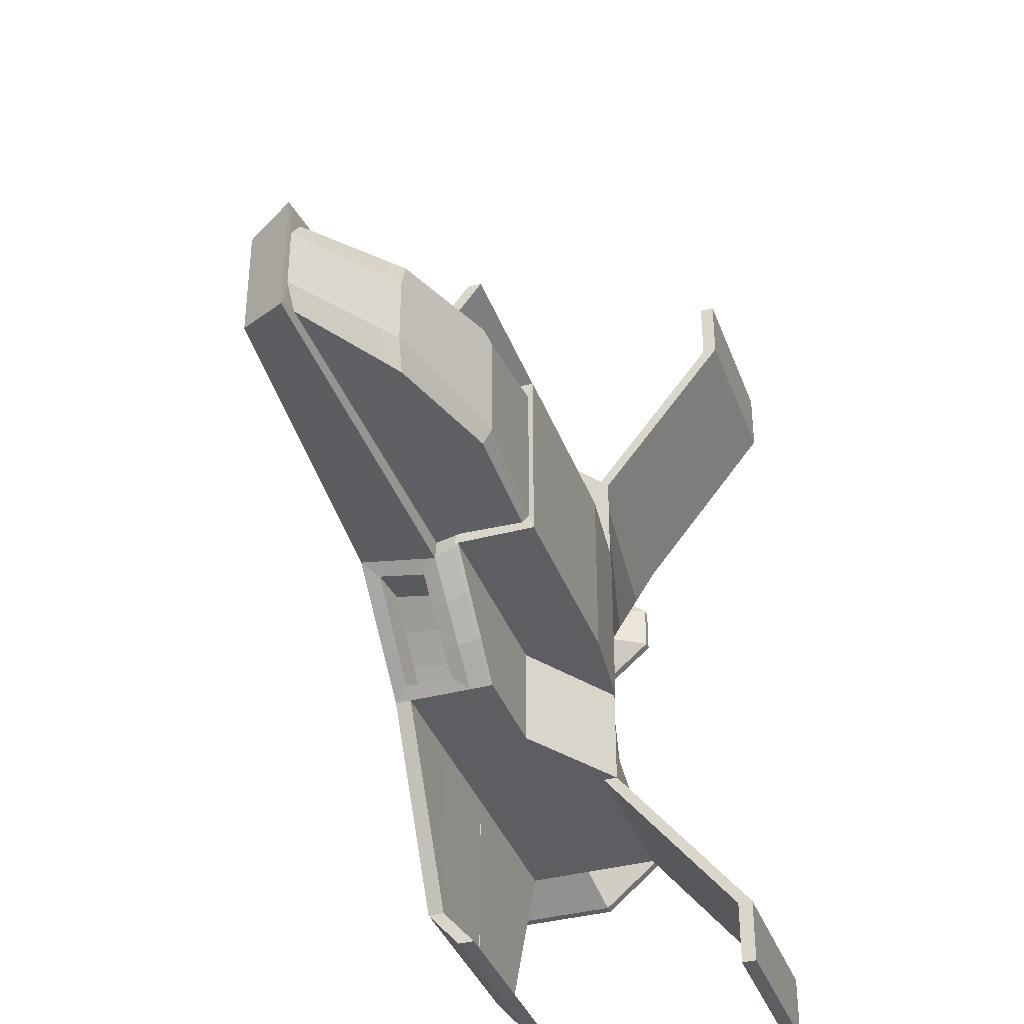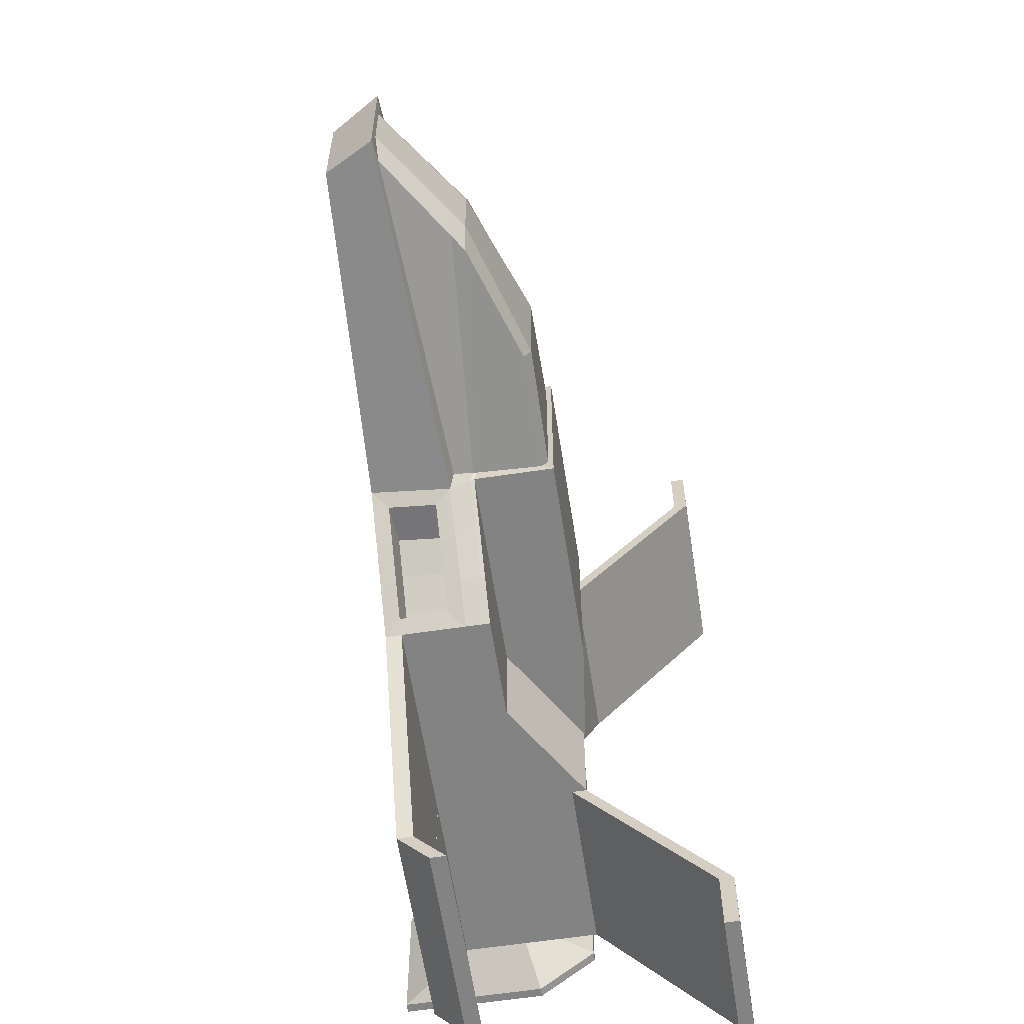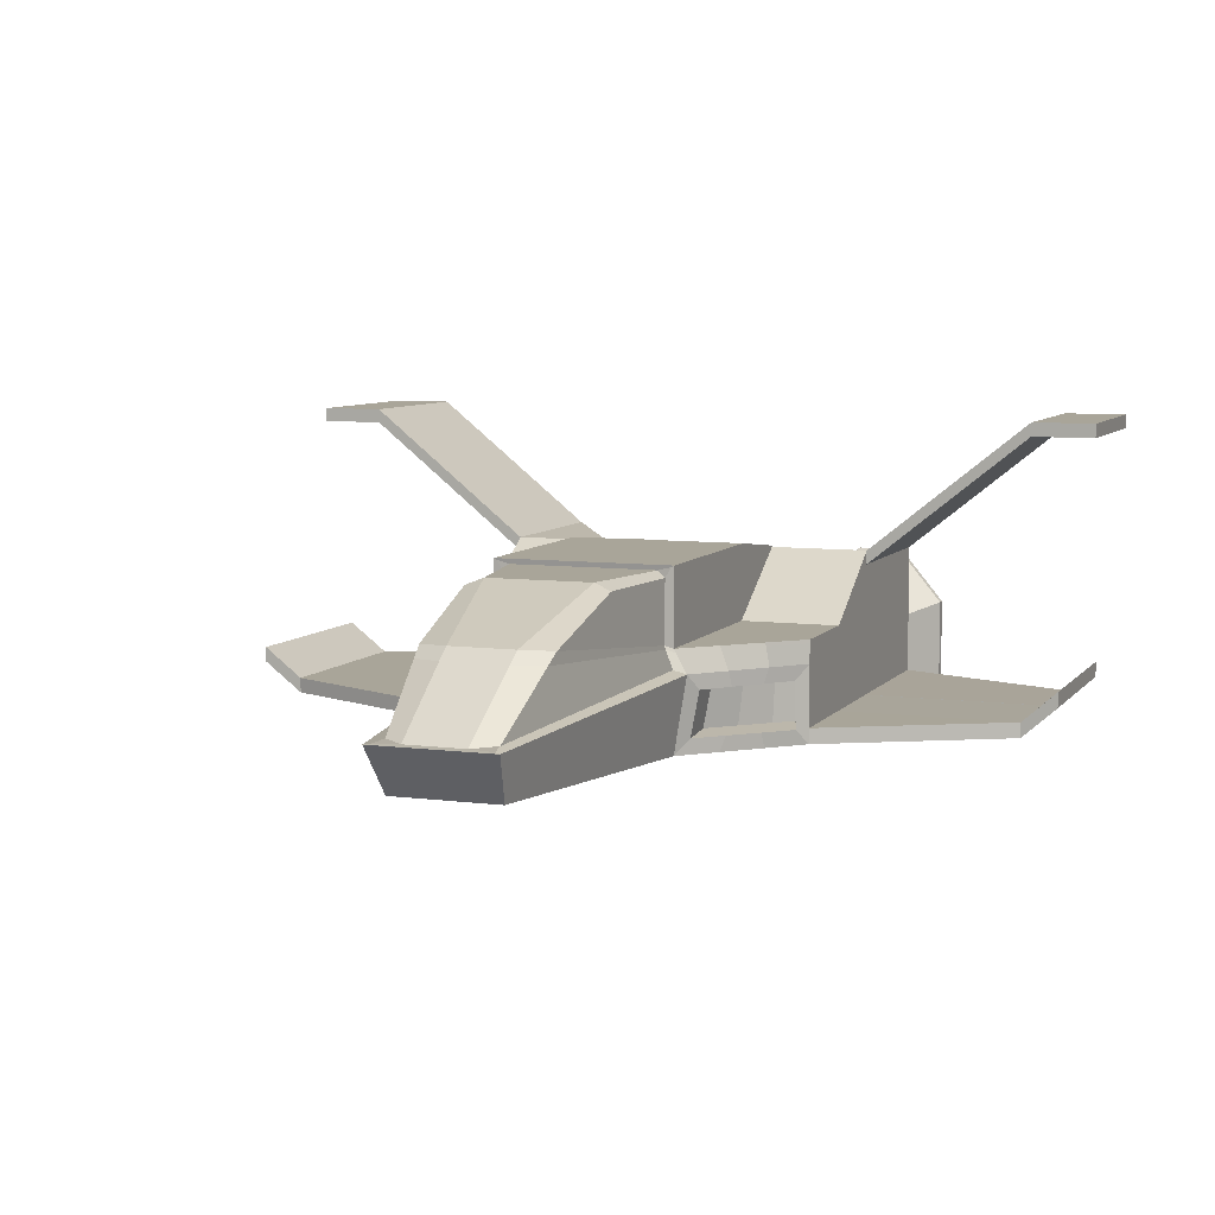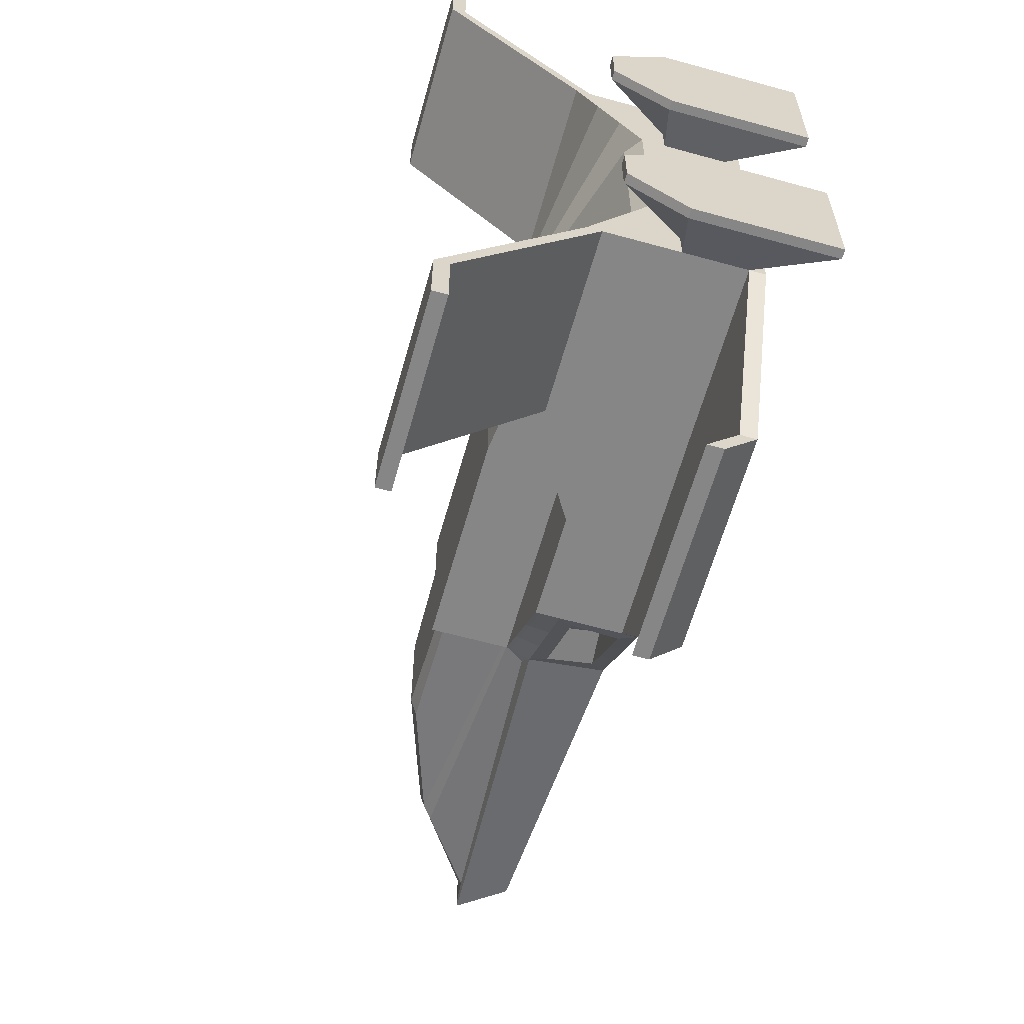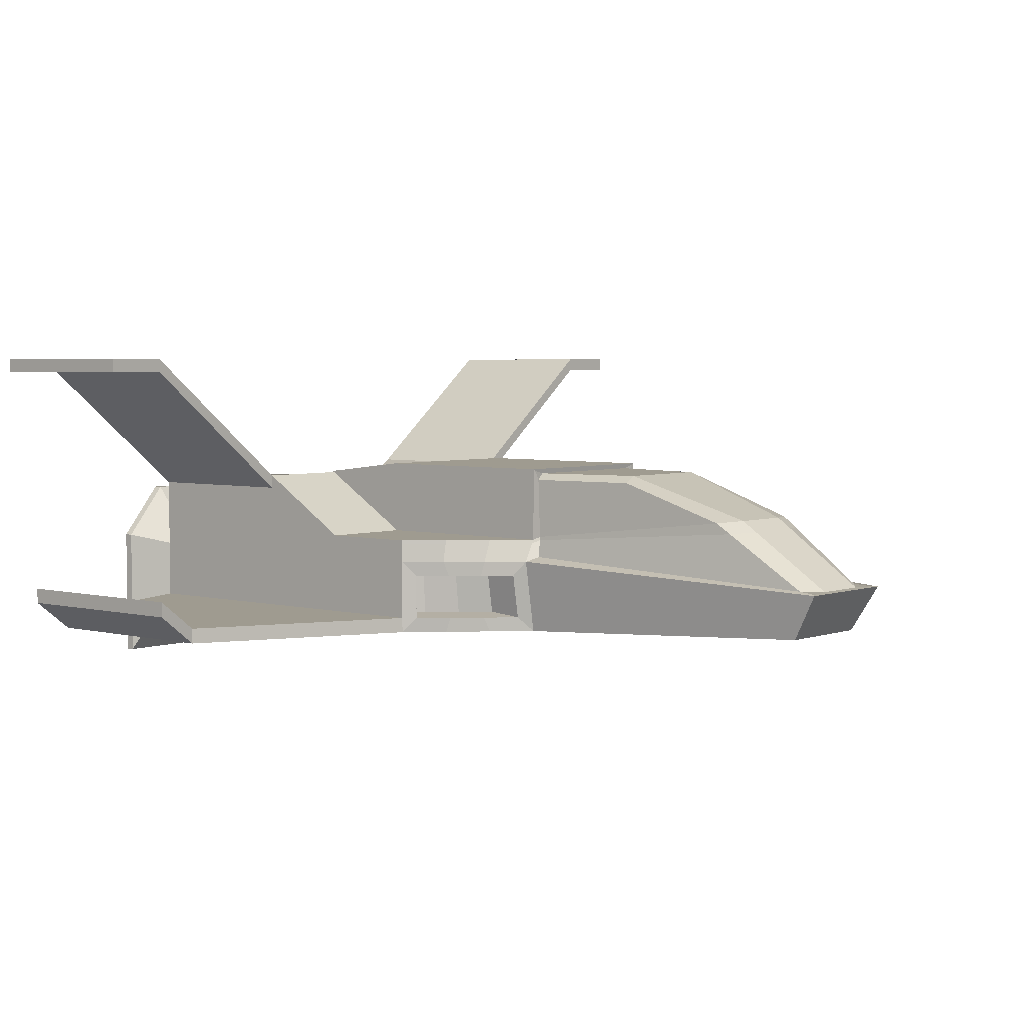
<metadata>
{"format":"obj","ext":"obj","renderer":"f3d","projection":"perspective","resolution":1024,"background":"white","views":[{"elev":-37.3,"azim":108.9,"up":"+Z"},{"elev":-61.0,"azim":98.7,"up":"+Z"},{"elev":7.4,"azim":110.6,"up":"+Y"},{"elev":-62.2,"azim":-105.7,"up":"+Z"},{"elev":4.0,"azim":40.4,"up":"+Y"}]}
</metadata>
<code>
o Cube.001
v -1 -0.04711 1
v -0.8069 1.213 1
v -1 -0.04711 -1
v -0.8069 1.213 -1
v 1.024 1.8 1
v 1.024 1.8 -1
v 7.927 0.09634 -0.5972
v 7.927 0.09634 0.5972
v 4.285 0.1235 1.136
v 4.42 1.928 1
v 3.271 1.928 1
v 2.101 1.928 1
v 4.285 0.1235 -1.136
v 4.42 1.928 -1
v 3.271 1.928 -1
v 2.101 1.928 -1
v -1 0.8107 1
v -1 1.066 1
v -1 1.066 -1
v -1 0.8107 -1
v 1 1.781 -1
v 1 1.781 1
v 8.23 0.6241 -0.6817
v 8.23 0.6241 0.6817
v 2.139 1.071 -1
v 3.279 1.071 -1
v 4.418 1.071 -1
v 4.299 0.6402 -1.237
v 2.139 1.071 1
v 3.279 1.071 1
v 4.299 0.6402 1.237
v 4.418 1.071 1
v -1 -0.04711 -2.115
v -1 -0.04711 2.115
v -1 0.8107 -2.115
v 1 -0.04711 -2.115
v 1 0.8107 -2.115
v 1 -0.04711 2.115
v 1 0.8107 2.115
v 2.139 -0.04711 2.115
v 3.279 -0.04711 2.115
v 3.412 0.1228 2.008
v 2.139 -0.04711 -2.115
v 3.279 -0.04711 -2.115
v 3.412 0.1228 -2.008
v 2.139 0.1258 -2.115
v 3.279 0.8107 -2.115
v 3.398 0.6408 -1.992
v -1 0.8107 2.115
v -1 1.781 2.115
v -1 1.781 -2.115
v 1 1.781 -2.115
v 1 1.781 2.115
v 2.139 1.071 -2.115
v 3.279 1.071 -2.115
v 3.279 1.071 -2.115
v 2.139 0.8107 2.115
v 2.139 1.071 2.115
v 3.279 0.8107 2.115
v 3.279 1.071 2.115
v 3.398 0.6408 1.992
v 3.279 1.071 2.115
v 4.439 1.1 0.8996
v 4.439 1.1 -0.8996
v 4.527 0.8659 -1.027
v 4.527 0.8659 1.027
v 5.67 1.795 -0.7824
v 5.625 1.871 -0.5889
v 5.67 1.795 0.7824
v 5.625 1.871 0.5889
v 4.413 1.795 0.8996
v 4.41 1.871 0.8226
v 4.416 1.909 0.966
v 4.41 1.871 -0.8226
v 4.413 1.795 -0.8996
v 4.416 1.909 -0.966
v 7.054 1.389 -0.365
v 6.919 1.374 -0.7078
v 7.973 0.6454 -0.5731
v 8.144 0.6345 -0.3312
v 8.186 0.6294 -0.6144
v 6.919 1.374 0.7078
v 7.054 1.389 0.365
v 8.144 0.6345 0.3312
v 7.973 0.6454 0.5731
v 8.186 0.6294 0.6144
v 4.418 0.8107 -1.142
v 4.418 -0.04711 -1
v 4.418 -0.04711 1
v 4.418 0.8107 1.142
v 3.279 -0.04711 2.115
v 3.279 0.8107 2.115
v 3.279 0.8107 -2.115
v 3.279 -0.04711 -2.115
v 3.884 0.6775 -1.237
v 3.87 0.1609 -1.136
v 3.87 0.1609 1.136
v 3.884 0.6775 1.237
v 2.997 0.1602 2.008
v 2.983 0.6782 1.992
v 2.983 0.6782 -1.992
v 2.997 0.1602 -2.008
v -1 0.1266 -1
v 7.988 0.2032 -0.6143
v 7.988 0.2032 0.6143
v 4.418 0.1266 -1.029
v -1 0.1266 1
v 4.418 0.1266 1.029
v -1 0.1266 -2.115
v 1 0.1296 -2.115
v 1 0.1266 2.115
v 3.279 0.1251 -2.115
v 3.279 0.1266 -2.115
v 3.279 0.1266 -2.115
v -1 0.1266 2.115
v 2.139 0.1266 2.115
v 3.279 0.1266 2.115
v 3.279 0.1266 2.115
v 4.288 0.2282 -1.157
v 4.288 0.2282 1.157
v 3.409 0.2277 -2.005
v 3.409 0.2277 2.005
v 3.873 0.2655 -1.157
v 3.873 0.2655 1.157
v 2.994 0.2651 -2.005
v 2.994 0.2651 2.005
v 2.139 0.8108 -2.115
v 1 0.1284 -2.115
v -0.1663 0.1266 -4.136
v -0.1663 -0.04711 -4.136
v 1 -0.04711 -4.136
v 1 0.1296 -4.136
v 1 0.1266 4.473
v 1 -0.04711 4.473
v -0.1663 -0.04711 4.473
v 2.139 -0.04711 4.473
v 3.279 -0.04711 2.115
v 2.139 -0.04711 -4.136
v 3.279 -0.04711 -2.115
v 2.139 0.1258 -4.136
v -0.1663 0.1266 4.473
v 2.139 0.1266 4.473
v 3.279 0.1266 2.115
v 3.279 0.1251 -2.115
v 1 0.1284 -4.136
v -1 0.9083 1
v -1 0.9083 -1
v 4.418 1.028 -1.023
v 4.418 1.028 1.023
v -1 1.624 2.115
v -1 1.624 -2.115
v 1 1.624 -2.115
v 1 1.624 2.115
v 3.279 1.028 -2.115
v 3.279 1.028 -2.115
v 2.139 1.029 2.115
v 3.279 1.028 2.115
v 3.279 1.028 2.115
v 4.453 1.062 -0.9202
v 4.453 1.062 0.9202
v 7.231 1.267 -0.3595
v 7.09 1.256 -0.686
v 7.09 1.256 0.686
v 7.231 1.267 0.3595
v 3.279 1.028 -2.115
v 2.139 1.029 -2.115
v -1 3.105 3.954
v -1 3.262 3.954
v 1 3.262 3.954
v -1 3.262 -3.954
v 1 3.262 -3.954
v -1 3.105 -3.954
v 1 3.105 -3.954
v 1 3.105 3.954
v -1 3.105 4.661
v -1 3.262 4.661
v 1 3.262 4.661
v -1 3.262 -4.661
v 1 3.262 -4.661
v -1 3.105 -4.661
v 1 3.105 -4.661
v 1 3.105 4.661
v -0.1663 0.474 -4.526
v -0.1663 0.3003 -4.526
v 1 0.3003 -4.526
v 1 0.477 -4.526
v 1 0.474 4.928
v 1 0.3003 4.928
v -0.1663 0.3003 4.928
v 2.139 0.3003 4.928
v 2.139 0.3003 -4.526
v 2.139 0.4732 -4.526
v -0.1663 0.474 4.928
v 2.139 0.474 4.928
v 1 0.4758 -4.526
v -1.451 0.9115 -2.398
v -1.451 0.9115 -0.8438
v -1.451 -0.6362 0.8438
v -1.451 0.9115 0.8438
v -1.451 0.9115 2.398
v -1.451 -0.6362 2.398
v -1.451 -0.6362 -0.8438
v -1.451 -0.6362 -2.398
v -1 0.8107 -1.743
v -1 0.8107 -1.372
v 3.279 1.071 1.372
v 3.279 1.071 1.743
v 3.279 1.071 -1.743
v 3.279 1.071 -1.372
v 4.039 1.071 -1.372
v 3.659 1.071 -1.743
v -1 1.542 1.743
v -1 1.304 1.372
v 4.039 1.071 1.372
v 3.659 1.071 1.743
v -1 1.542 -1.743
v -1 1.304 -1.372
v -1 -0.04711 -1.372
v -1 -0.04711 -1.743
v -1 0.8107 1.743
v -1 0.8107 1.372
v -1 -0.04711 1.372
v -1 -0.04711 1.743
v 3.659 -0.04711 1.743
v 4.039 -0.04711 1.372
v 4.039 0.8107 1.466
v 3.659 0.8107 1.791
v 2.139 1.071 1.743
v 2.139 1.071 1.372
v 1 1.781 1.372
v 1 1.781 1.743
v 1 1.781 -1.743
v 1 1.781 -1.372
v 2.139 1.071 -1.372
v 2.139 1.071 -1.743
v 3.659 0.8107 -1.791
v 4.039 0.8107 -1.466
v 4.039 -0.04711 -1.372
v 3.659 -0.04711 -1.743
v 3.703 0.123 1.717
v 3.994 0.1233 1.427
v 3.998 0.6404 1.489
v 3.698 0.6406 1.741
v 3.698 0.6406 -1.741
v 3.998 0.6404 -1.489
v 3.994 0.1233 -1.427
v 3.703 0.123 -1.717
v 3.288 0.1604 1.717
v 3.579 0.1607 1.427
v 3.583 0.6778 1.489
v 3.283 0.678 1.741
v 3.283 0.678 -1.741
v 3.583 0.6778 -1.489
v 3.579 0.1607 -1.427
v 3.288 0.1604 -1.717
v -1 0.1266 1.372
v -1 0.1266 1.743
v -1 0.1266 -1.372
v -1 0.1266 -1.743
v 4.039 1.028 1.387
v 3.659 1.028 1.751
v -1 1.147 1.372
v -1 1.385 1.743
v 4.039 1.028 -1.387
v 3.659 1.028 -1.751
v -1 1.147 -1.372
v -1 1.385 -1.743
v -1.451 1.532 -1.88
v -1.451 1.532 -1.362
v -1.451 1.532 1.88
v -1.451 1.532 1.362
v -1.451 -0.6362 1.362
v -1.451 -0.6362 1.88
v -1.451 -0.6362 -1.362
v -1.451 -0.6362 -1.88
v -1.554 1.532 -1.362
v -1.554 0.9115 -0.8438
v -1.554 -0.6362 0.8438
v -1.554 0.9115 0.8438
v -1.554 1.532 1.362
v -1.554 -0.6362 2.398
v -1.554 0.9115 2.398
v -1.554 -0.6362 -0.8438
v -1.554 0.9115 -2.398
v -1.554 -0.6362 -2.398
v -1.554 -0.6362 1.88
v -1.554 -0.6362 -1.88
v -1.554 1.532 -1.88
v -1.554 1.532 1.88
v -1.554 -0.6362 1.362
v -1.554 -0.6362 -1.362
f 18 2 4 19
f 19 4 6 21
f 22 5 2 18
f 6 4 2 5
f 161 77 83 164
f 89 88 7 8
f 160 66 85 163
f 27 14 76 75 64
f 21 6 16 25
f 25 16 15 26
f 26 15 14 27
f 6 5 12 16
f 16 12 11 15
f 15 11 10 14
f 231 212 50 53
f 207 228 58 60
f 239 224 91 94
f 35 109 203 196
f 235 208 55 54
f 11 30 32 10
f 267 216 51 151
f 12 29 30 11
f 265 236 93 155
f 5 22 29 12
f 215 207 60 62
f 208 211 56 55
f 263 220 49 150
f 261 215 62 158
f 216 232 52 51
f 223 219 33 34
f 257 223 34 115
f 148 27 64 159
f 14 10 73 72 74 76
f 243 61 100 251
f 228 231 53 58
f 149 90 66 160
f 232 235 54 52
f 247 45 102 255
f 107 17 20 103
f 146 18 19 147
f 33 36 38 34
f 38 36 43 40
f 40 43 44 41
f 41 44 94 91
f 117 116 142 143
f 128 46 140 145
f 117 41 91 118
f 157 59 92 158
f 156 57 59 157
f 153 39 57 156
f 113 47 93 114
f 154 55 56 155
f 46 128 37 127
f 34 38 134 135
f 112 46 127 93
f 41 117 143 137
f 111 39 49 115
f 150 153 174 167
f 109 35 37 110
f 153 53 169 174
f 71 63 82 69
f 64 75 67 78
f 77 68 70 83
f 23 87 65 79 81
f 159 64 78 162
f 10 32 63 71 73
f 90 24 86 85 66
f 24 23 81 80 84 86
f 71 72 73
f 74 75 76
f 79 80 81
f 84 85 86
f 70 72 71 69
f 67 75 74 68
f 68 77 78 67
f 161 80 79 162
f 69 82 83 70
f 163 85 84 164
f 74 72 70 68
f 240 42 91 224
f 242 31 90 226
f 244 48 93 236
f 246 13 88 238
f 245 28 95 253
f 241 9 97 249
f 36 128 145 131
f 46 112 144 140
f 165 93 127 166
f 44 113 114 94
f 59 117 118 92
f 57 116 117 59
f 39 111 116 57
f 1 107 103 3
f 258 103 202 274
f 219 259 109 33
f 31 98 124 97 9 120
f 249 97 98 250
f 61 122 42 99 126 100
f 42 61 92 91
f 90 31 120 9 89 108
f 8 24 90 89
f 8 7 23 24
f 7 88 87 23
f 88 13 28 87
f 96 95 28 13
f 253 95 96 254
f 102 45 48 101
f 48 45 94 112 93
f 166 152 52 54
f 131 145 195 185
f 142 136 137 143
f 138 140 144 139
f 135 134 188 189
f 136 142 194 190
f 141 135 189 193
f 38 40 136 134
f 116 111 133 142
f 40 41 137 136
f 33 109 129 130
f 109 110 132 129
f 112 94 139 144
f 36 33 130 131
f 111 115 141 133
f 43 36 131 138
f 110 36 131 132
f 115 34 135 141
f 94 43 138 139
f 127 37 152 166
f 55 165 166 54
f 82 163 164 83
f 77 161 162 78
f 65 159 162 79
f 35 151 152 37
f 39 153 150 49
f 47 154 155 93
f 53 153 156 58
f 58 156 157 60
f 60 157 158 62
f 17 146 147 20
f 32 149 160 63
f 87 148 159 65
f 227 261 158 92
f 212 263 150 50
f 211 265 155 56
f 204 267 151 35
f 63 160 163 82
f 80 161 164 84
f 172 170 178 180
f 174 169 177 182
f 50 150 167 168
f 151 51 170 172
f 52 152 173 171
f 152 151 172 173
f 51 52 171 170
f 53 50 168 169
f 182 177 176 175
f 180 178 179 181
f 169 168 176 177
f 173 172 180 181
f 171 173 181 179
f 170 171 179 178
f 168 167 175 176
f 167 174 182 175
f 187 188 190 194
f 185 195 192 191
f 184 183 186 185
f 188 187 193 189
f 134 136 190 188
f 145 140 192 195
f 129 132 186 183
f 133 141 193 187
f 138 131 185 191
f 130 129 183 184
f 131 130 184 185
f 142 133 187 194
f 140 138 191 192
f 132 131 185 186
f 270 271 280 289
f 199 198 278 279
f 17 107 198 199
f 115 49 200 201
f 221 17 199 271
f 257 115 201 273
f 103 20 197 202
f 204 35 196 268
f 20 205 269 197
f 205 204 268 269
f 107 256 272 198
f 256 257 273 272
f 49 220 270 200
f 220 221 271 270
f 200 270 289 282
f 197 269 276 277
f 269 268 288 276
f 203 275 287 285
f 20 147 266 205
f 205 266 267 204
f 27 148 264 210
f 210 264 265 211
f 18 146 262 213
f 213 262 263 212
f 90 149 260 226
f 226 260 261 227
f 101 252 255 102
f 252 253 254 255
f 99 248 251 100
f 248 249 250 251
f 3 103 258 218
f 218 258 259 219
f 109 259 275 203
f 259 258 274 275
f 42 240 248 99
f 240 241 249 248
f 48 244 252 101
f 244 245 253 252
f 45 247 239 94
f 247 246 238 239
f 28 245 237 87
f 245 244 236 237
f 61 243 227 92
f 243 242 226 227
f 9 241 225 89
f 241 240 224 225
f 13 246 254 96
f 246 247 255 254
f 21 25 234 233
f 233 234 235 232
f 29 22 230 229
f 229 230 231 228
f 31 242 250 98
f 242 243 251 250
f 107 1 222 256
f 256 222 223 257
f 1 3 218 222
f 222 218 219 223
f 19 21 233 217
f 217 233 232 216
f 149 32 214 260
f 260 214 215 261
f 146 17 221 262
f 262 221 220 263
f 26 27 210 209
f 209 210 211 208
f 32 30 206 214
f 214 206 207 215
f 148 87 237 264
f 264 237 236 265
f 147 19 217 266
f 266 217 216 267
f 25 26 209 234
f 234 209 208 235
f 88 89 225 238
f 238 225 224 239
f 30 29 229 206
f 206 229 228 207
f 22 18 213 230
f 230 213 212 231
f 287 288 284 285
f 289 286 281 282
f 279 278 290 280
f 280 290 286 289
f 283 277 276 291
f 291 276 288 287
f 271 199 279 280
f 198 272 290 278
f 201 200 282 281
f 272 273 286 290
f 202 197 277 283
f 274 202 283 291
f 196 203 285 284
f 275 274 291 287
f 273 201 281 286
f 268 196 284 288
l 104 7
l 105 8
l 106 88
l 119 13
l 121 45
l 123 96
l 125 102
l 23 104
l 24 105
l 87 106
l 28 119
l 48 121
l 95 123
l 101 125

</code>
